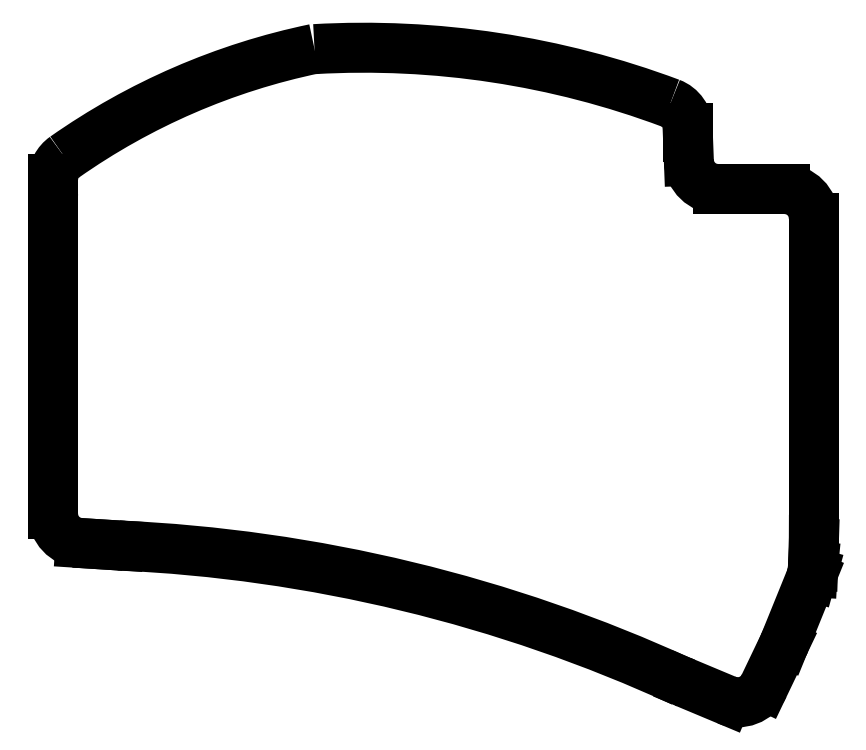
<metadata>
{"format":"dxf","ext":"dxf","renderer":"ezdxf+matplotlib","layout":"modelspace","background":"white","min_lineweight":24,"dpi":150}
</metadata>
<code>
0
SECTION
2
ENTITIES
0
LINE
8
0
10
98.56
20
-111.6
11
95.6
21
-111.4
0
LINE
8
0
10
95.6
20
-111.4
11
92.85
21
-111.3
0
LINE
8
0
10
88.78
20
-106.9
11
88.78
21
-59.58
0
LINE
8
0
10
183.1
20
-50.91
11
183.3
21
-54.47
0
LINE
8
0
10
187.6
20
-58.65
11
197.5
21
-58.65
0
LINE
8
0
10
201.9
20
-63
11
201.9
21
-110.8
0
LINE
8
0
10
201.9
20
-110.8
11
201.9
21
-111.3
0
LINE
8
0
10
201.9
20
-111.3
11
201.7
21
-114.7
0
LINE
8
0
10
201.7
20
-114.7
11
201.7
21
-115.1
0
LINE
8
0
10
201.7
20
-115.1
11
201.7
21
-115.6
0
LINE
8
0
10
201.7
20
-115.6
11
201.5
21
-116.3
0
LINE
8
0
10
201.5
20
-116.3
11
197.5
21
-126.1
0
LINE
8
0
10
197.4
20
-126.4
11
194.5
21
-132.5
0
LINE
8
0
10
188.9
20
-134.6
11
182.8
21
-132.1
0
ARC
8
0
10
95.88
20
-107.1
40
4.35
50
266.3
51
266.4
0
ARC
8
0
10
93.13
20
-106.9
40
4.35
50
180
51
266.3
0
ARC
8
0
10
93.13
20
-59.58
40
4.35
50
174.5
51
180
0
ARC
8
0
10
187.6
20
-54.3
40
4.35
50
182.2
51
270
0
ARC
8
0
10
197.5
20
-63
40
4.35
50
0
51
90
0
ARC
8
0
10
193.5
20
-124.5
40
4.35
50
334.4
51
337.9
0
ARC
8
0
10
190.6
20
-130.6
40
4.35
50
247.3
51
334.4
0
ARC
8
0
10
181.1
20
-136.1
40
4.35
50
67.29
51
74.82
0
ARC
8
0
10
148
20
-135.7
40
100
50
101.7
51
125.1
0
LINE
8
0
10
127.6
20
-37.86
11
127.6
21
-37.81
0
LINE
8
0
10
88.8
20
-57.18
11
88.8
21
-59.16
0
ARC
8
0
10
135
20
-167.7
40
130
50
69.49
51
93.25
0
LINE
8
0
10
183.1
20
-50.91
11
183.1
21
-49.64
0
ARC
8
0
10
88.5
20
-336.4
40
225
50
65.37
51
87.44
0
ARC
8
0
10
92.8
20
-57.18
40
4
50
125.1
51
180
0
ARC
8
0
10
179.1
20
-49.64
40
4
50
0
51
69.49
0
ENDSEC
0
EOF

</code>
